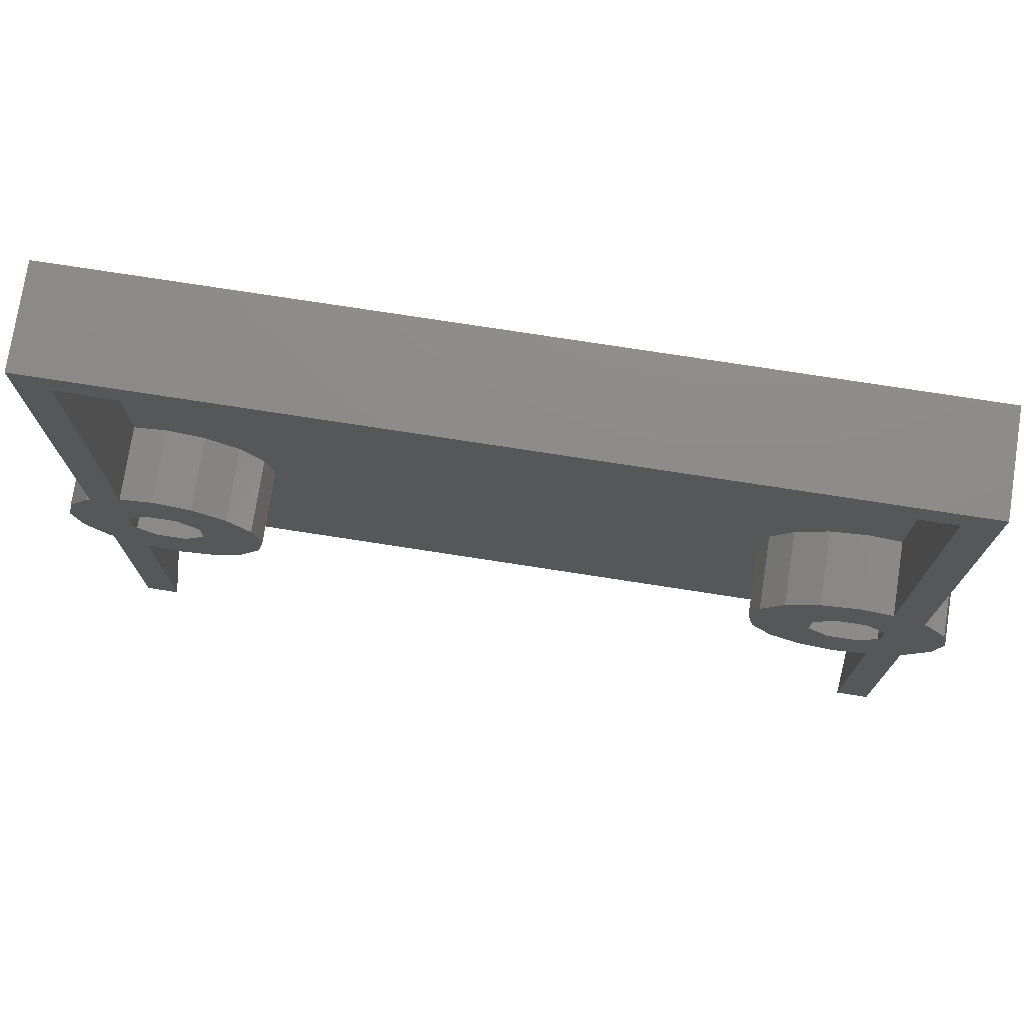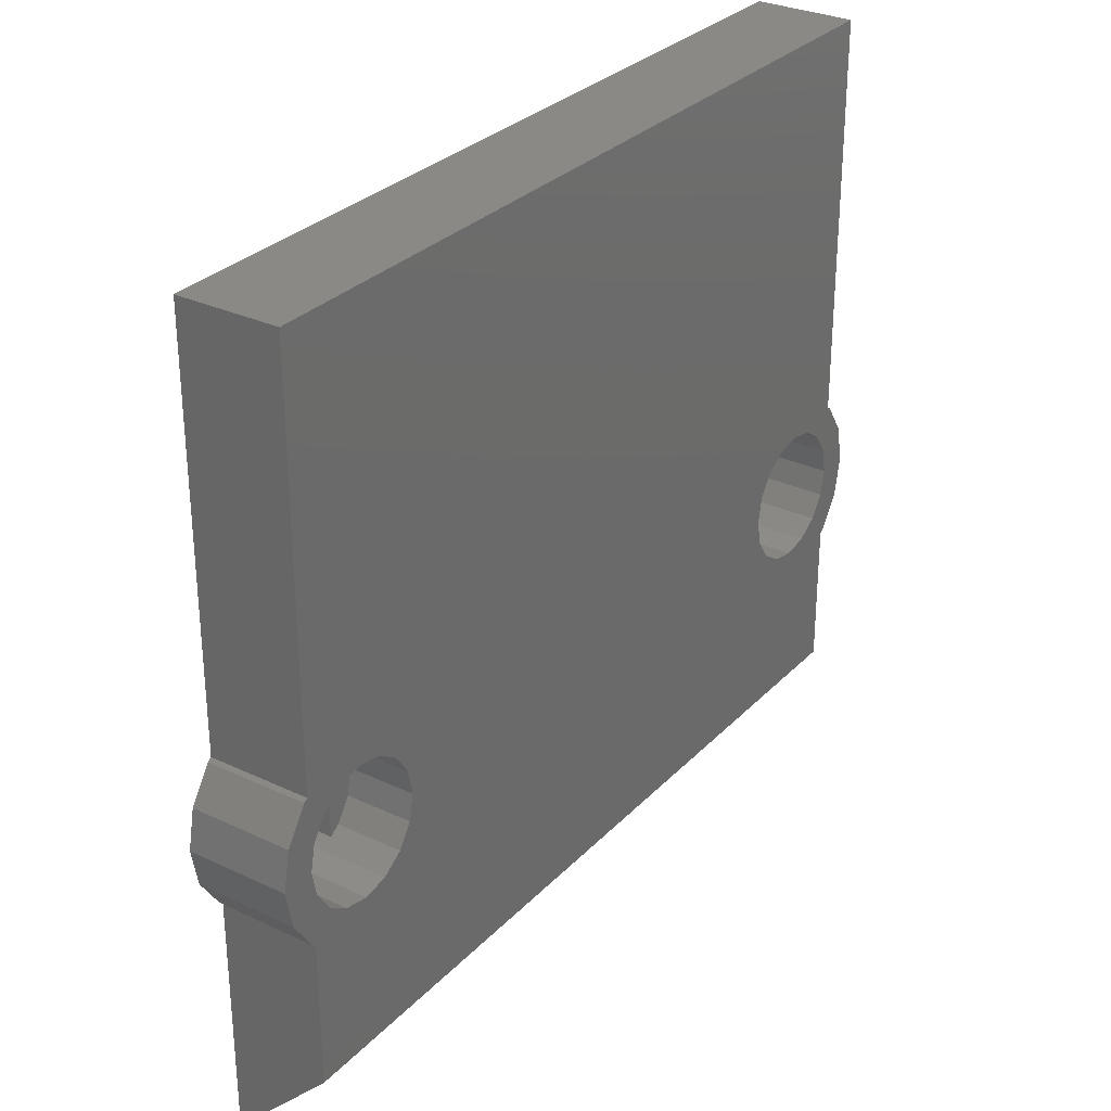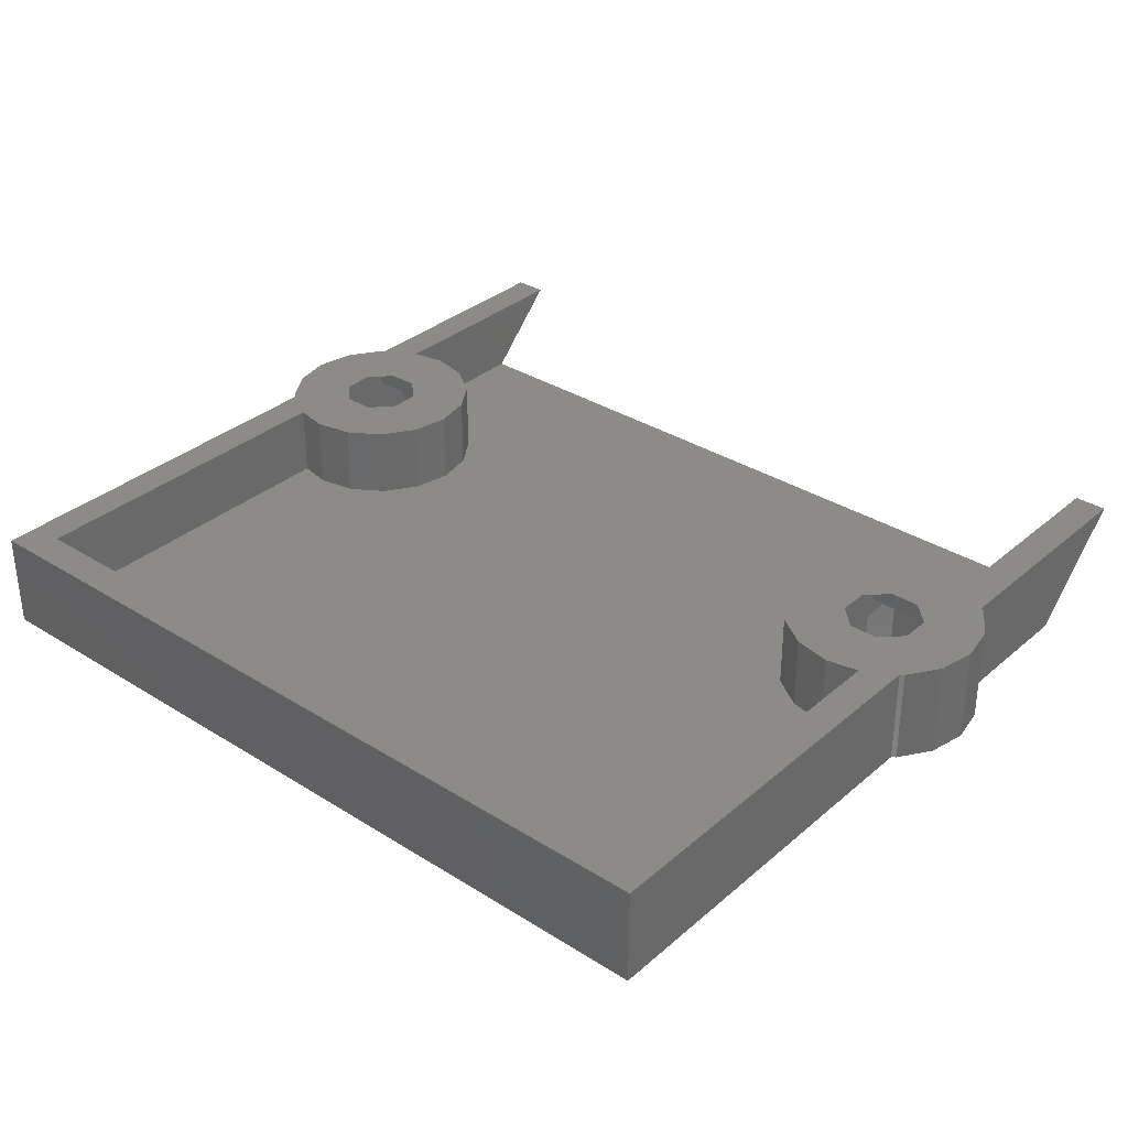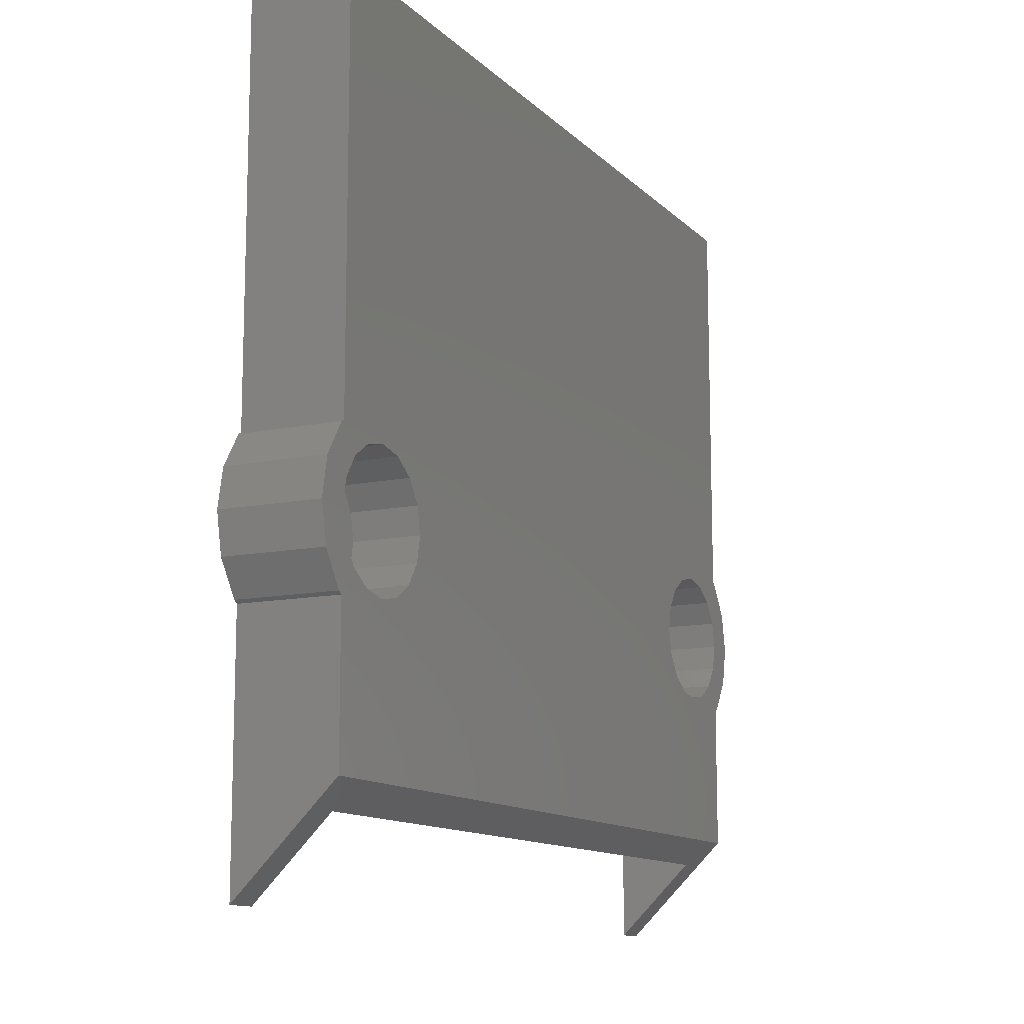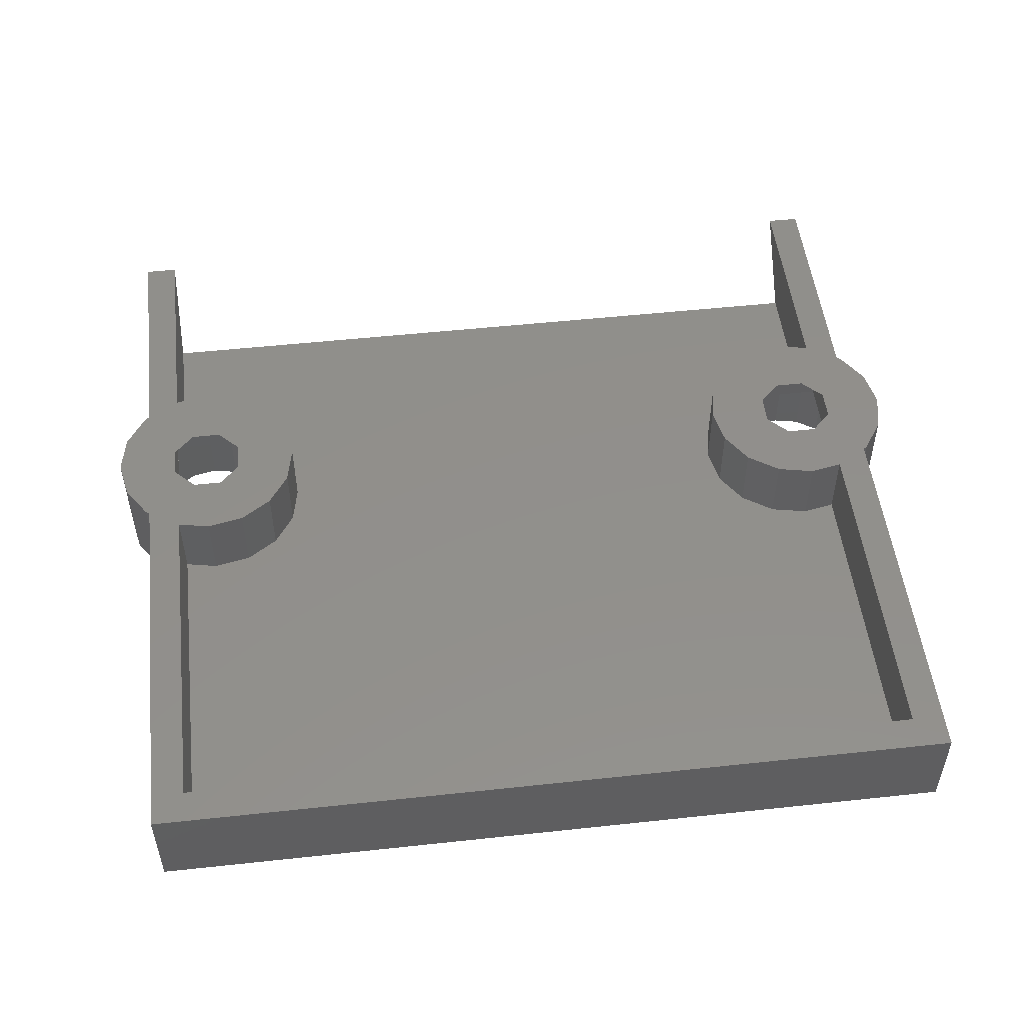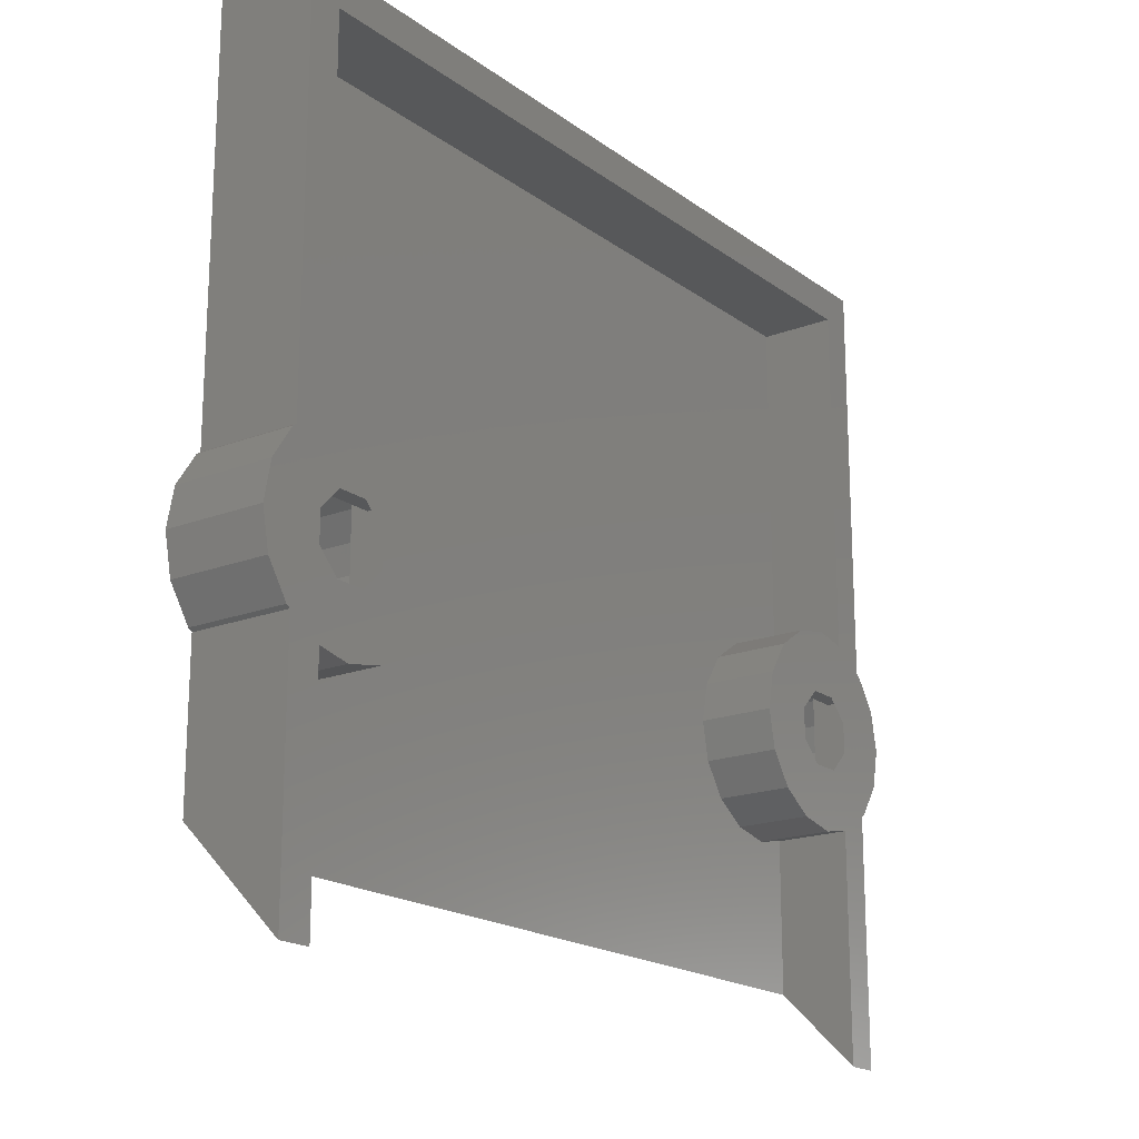
<metadata>
{"format":"stl","ext":"stl","renderer":"f3d","projection":"perspective","resolution":1024,"background":"white","views":[{"elev":75.3,"azim":8.8,"up":"+Y"},{"elev":29.9,"azim":124.6,"up":"+Y"},{"elev":33.5,"azim":-139.3,"up":"+Z"},{"elev":-12.1,"azim":116.1,"up":"+Y"},{"elev":51.5,"azim":173.3,"up":"+Z"},{"elev":-18.6,"azim":-53.7,"up":"+Y"}]}
</metadata>
<code>
# stl→obj: 200 verts, 408 faces
v -12.5 -6.6 0
v -12.5 -2.202 3
v -12.5 -2.202 0
v -12.5 -9.6 3
v -12.5 2.202 0
v -12.5 14.4 3
v -12.5 14.4 0
v -12.5 2.202 3
v -13.5 0 3
v -11.6 0.4556 3
v -13.27 1.148 3
v -11.6 -0.4556 3
v -13.27 -1.148 3
v -12.62 -2.121 3
v -9.4 0.4556 3
v -7.5 0 3
v -7.728 1.148 3
v -8.379 2.121 3
v -9.4 -0.4556 3
v -10.04 1.1 3
v -9.352 2.772 3
v -7.728 -1.148 3
v -8.379 -2.121 3
v -10.5 3 3
v -10.96 1.1 3
v -11.5 2.801 3
v -10.04 -1.1 3
v -9.352 -2.772 3
v -10.5 -3 3
v -10.96 -1.1 3
v -11.5 -2.801 3
v -12.62 2.121 3
v -11.5 -9.6 3
v 12.5 -2.202 3
v 10.96 -1.1 3
v 11.5 -2.801 3
v 10.5 -3 3
v 10.04 -1.1 3
v 8.379 -2.121 3
v 9.4 -0.4556 3
v 9.352 -2.772 3
v 7.728 1.148 3
v 9.4 0.4556 3
v 8.379 2.121 3
v 7.5 0 3
v 7.728 -1.148 3
v 11.5 13.4 3
v 12.5 2.202 3
v 12.5 14.4 3
v 10.96 1.1 3
v 11.5 2.801 3
v 11.6 -0.4556 3
v 11.6 0.4556 3
v -11.5 13.4 3
v 13.5 0 3
v 13.27 1.148 3
v 12.62 2.121 3
v 13.27 -1.148 3
v 12.62 -2.121 3
v 12.5 -9.6 3
v 11.5 -9.6 3
v 10.5 3 3
v 10.04 1.1 3
v 9.352 2.772 3
v 12.5 -6.6 0
v 12.5 -2.202 0
v 12.5 14.4 0
v 12.5 2.202 0
v 12.5 -1.225e-16 0
v 13.5 0 0
v 13.27 -1.148 0
v 12.35 -0.7654 0
v 12.62 -2.121 0
v 13.27 1.148 0
v 11.91 -1.414 0
v 12.35 0.7654 0
v 12.62 2.121 0
v 11.91 1.414 0
v 11.27 1.848 0
v 10.5 2 0
v 9.735 1.848 0
v 9.086 1.414 0
v -9.086 1.414 0
v 8.652 0.7654 0
v -8.5 1.225e-16 0
v 8.5 1.225e-16 0
v -8.652 0.7654 0
v -9.735 1.848 0
v -10.5 2 0
v -11.27 1.848 0
v -13.27 1.148 0
v -12.35 0.7654 0
v -12.5 -1.225e-16 0
v -12.62 2.121 0
v -11.91 1.414 0
v 10.5 -2 0
v 11.27 -1.848 0
v 9.735 -1.848 0
v 9.086 -1.414 0
v -9.086 -1.414 0
v 8.652 -0.7654 0
v -8.652 -0.7654 0
v -9.735 -1.848 0
v -10.5 -2 0
v -11.27 -1.848 0
v -11.91 -1.414 0
v -12.62 -2.121 0
v -12.35 -0.7654 0
v -13.27 -1.148 0
v -13.5 0 0
v -11.5 13.4 0.75
v -11.5 2.801 0.75
v -11.5 -7.35 0.75
v -11.5 -2.801 0.75
v 11.5 2.801 0.75
v 11.5 13.4 0.75
v 11.5 -7.35 0.75
v 11.5 -2.801 0.75
v 10.5 3 0.75
v 9.352 2.772 0.75
v 8.379 2.121 0.75
v -8.379 2.121 0.75
v 7.728 1.148 0.75
v -7.5 0 0.75
v 7.5 0 0.75
v -7.728 1.148 0.75
v -9.352 2.772 0.75
v -10.5 3 0.75
v 10.5 -3 0.75
v 9.352 -2.772 0.75
v 8.379 -2.121 0.75
v -8.379 -2.121 0.75
v 7.728 -1.148 0.75
v -7.728 -1.148 0.75
v -9.352 -2.772 0.75
v -10.5 -3 0.75
v 11.6 -1.1 2.5
v 11.6 -1.1 3
v 9.4 -1.1 2.5
v 9.4 -1.1 3
v 9.4 1.1 3
v 9.4 1.1 2.5
v 9.4 1.624 2
v 9.4 1.624 2.5
v 9.4 -1.624 2
v 9.4 -1.624 2.5
v 11.6 1.1 3
v 11.6 1.1 2.5
v 11.6 1.624 2
v 11.6 1.624 2.5
v 11.6 -1.624 2
v 11.6 -1.624 2.5
v 11.27 -1.848 2.5
v 10.5 -2 2.5
v 9.735 -1.848 2.5
v 11.27 1.848 2.5
v 10.5 2 2.5
v 9.735 1.848 2.5
v 12.5 -1.225e-16 2
v 12.35 -0.7654 2
v 11.91 -1.414 2
v 12.35 0.7654 2
v 11.91 1.414 2
v 8.652 -0.7654 2
v 9.086 -1.414 2
v 8.5 1.225e-16 2
v 8.652 0.7654 2
v 9.086 1.414 2
v -9.4 -1.1 2.5
v -9.4 -1.1 3
v -11.6 -1.1 2.5
v -11.6 -1.1 3
v -9.4 1.624 2
v -9.4 1.1 2.5
v -9.4 1.624 2.5
v -9.4 1.1 3
v -9.4 -1.624 2
v -9.4 -1.624 2.5
v -11.6 1.1 3
v -11.6 1.1 2.5
v -11.6 1.624 2
v -11.6 1.624 2.5
v -11.6 -1.624 2
v -11.6 -1.624 2.5
v -9.735 -1.848 2.5
v -10.5 -2 2.5
v -11.27 -1.848 2.5
v -9.735 1.848 2.5
v -10.5 2 2.5
v -11.27 1.848 2.5
v -12.35 -0.7654 2
v -11.91 -1.414 2
v -12.5 -1.225e-16 2
v -12.35 0.7654 2
v -11.91 1.414 2
v -8.5 1.225e-16 2
v -8.652 -0.7654 2
v -9.086 -1.414 2
v -8.652 0.7654 2
v -9.086 1.414 2
f 1 2 3
f 2 1 4
f 5 6 7
f 6 5 8
f 9 10 11
f 10 9 12
f 13 12 9
f 12 14 2
f 14 12 13
f 15 16 17
f 15 17 18
f 19 16 15
f 20 18 21
f 16 19 22
f 22 19 23
f 18 20 15
f 24 20 21
f 24 25 20
f 26 25 24
f 8 25 26
f 27 23 19
f 23 27 28
f 27 29 28
f 30 29 27
f 30 31 29
f 2 30 12
f 30 2 31
f 32 10 8
f 11 10 32
f 4 31 2
f 31 4 33
f 34 35 36
f 35 37 36
f 38 37 35
f 39 38 40
f 38 41 37
f 42 43 44
f 45 43 42
f 38 39 41
f 43 45 40
f 40 46 39
f 40 45 46
f 47 48 49
f 50 48 51
f 52 34 53
f 48 47 51
f 49 54 47
f 8 54 6
f 25 8 10
f 54 8 26
f 6 54 49
f 48 55 56
f 48 56 57
f 55 48 58
f 34 58 48
f 58 34 59
f 35 34 52
f 34 36 60
f 60 36 61
f 48 53 34
f 48 50 53
f 62 50 51
f 62 63 50
f 64 63 62
f 63 44 43
f 44 63 64
f 34 65 66
f 65 34 60
f 48 67 49
f 67 48 68
f 69 70 71
f 72 71 73
f 70 69 74
f 75 73 66
f 76 74 69
f 74 76 77
f 78 77 76
f 77 78 68
f 79 68 78
f 80 68 79
f 68 80 67
f 81 67 80
f 82 67 81
f 83 82 84
f 85 84 86
f 87 84 85
f 83 84 87
f 82 83 67
f 7 83 88
f 7 88 89
f 5 89 90
f 91 92 93
f 94 95 92
f 5 90 95
f 89 5 7
f 83 7 67
f 96 66 65
f 71 72 69
f 73 75 72
f 66 97 75
f 66 96 97
f 65 98 96
f 65 99 98
f 100 99 65
f 101 85 86
f 99 100 101
f 101 102 85
f 101 100 102
f 1 100 65
f 100 1 103
f 103 1 104
f 3 104 1
f 104 3 105
f 105 3 106
f 107 106 3
f 106 107 108
f 109 108 107
f 108 109 93
f 110 93 109
f 91 93 110
f 95 94 5
f 92 91 94
f 67 6 49
f 6 67 7
f 26 111 54
f 111 26 112
f 31 113 114
f 113 31 33
f 115 47 116
f 47 115 51
f 117 36 118
f 36 117 61
f 111 47 54
f 47 111 116
f 116 119 115
f 116 120 119
f 116 121 120
f 122 121 116
f 123 124 125
f 121 122 123
f 123 126 124
f 123 122 126
f 111 122 116
f 122 111 127
f 127 111 128
f 128 111 112
f 129 117 118
f 130 117 129
f 131 117 130
f 132 131 133
f 124 133 125
f 134 133 124
f 132 133 134
f 131 132 117
f 113 132 135
f 113 135 136
f 132 113 117
f 113 136 114
f 4 113 33
f 113 1 117
f 1 113 4
f 117 60 61
f 117 65 60
f 65 117 1
f 55 74 56
f 74 55 70
f 129 36 37
f 36 129 118
f 119 64 62
f 64 119 120
f 77 48 57
f 48 77 68
f 56 77 57
f 77 56 74
f 115 62 51
f 62 115 119
f 123 44 121
f 44 123 42
f 125 42 123
f 42 125 45
f 120 44 64
f 44 120 121
f 58 70 55
f 70 58 71
f 133 45 125
f 45 133 46
f 66 59 34
f 59 66 73
f 130 37 41
f 37 130 129
f 131 41 39
f 41 131 130
f 131 46 133
f 46 131 39
f 59 71 58
f 71 59 73
f 110 11 91
f 11 110 9
f 107 2 14
f 2 107 3
f 114 29 31
f 29 114 136
f 109 9 110
f 9 109 13
f 91 32 94
f 32 91 11
f 23 134 22
f 134 23 132
f 122 21 18
f 21 122 127
f 5 32 8
f 32 5 94
f 127 24 21
f 24 127 128
f 135 23 28
f 23 135 132
f 136 28 29
f 28 136 135
f 22 124 16
f 124 22 134
f 16 126 17
f 126 16 124
f 128 26 24
f 26 128 112
f 107 13 109
f 13 107 14
f 17 122 18
f 122 17 126
f 137 35 138
f 35 137 38
f 139 38 137
f 38 139 140
f 141 43 142
f 142 143 144
f 139 142 43
f 139 43 40
f 139 40 140
f 142 139 143
f 145 139 146
f 139 145 143
f 40 38 140
f 141 63 43
f 52 138 35
f 147 53 50
f 142 63 141
f 63 142 50
f 148 50 142
f 50 148 147
f 149 148 150
f 148 53 147
f 137 148 149
f 148 137 53
f 53 137 52
f 151 137 149
f 137 151 152
f 52 137 138
f 153 137 152
f 154 137 153
f 139 154 155
f 139 155 146
f 154 139 137
f 148 156 150
f 148 157 156
f 142 157 148
f 157 142 158
f 158 142 144
f 151 159 160
f 151 160 161
f 149 159 151
f 159 149 162
f 162 149 163
f 164 145 165
f 166 145 164
f 145 166 143
f 143 167 168
f 143 166 167
f 81 157 158
f 157 81 80
f 96 155 154
f 155 96 98
f 166 84 167
f 84 166 86
f 168 82 143
f 143 158 144
f 81 143 82
f 143 81 158
f 72 159 69
f 159 72 160
f 167 82 168
f 82 167 84
f 164 86 166
f 86 164 101
f 165 101 164
f 101 165 99
f 97 154 153
f 154 97 96
f 75 160 72
f 160 75 161
f 161 75 151
f 151 153 152
f 97 151 75
f 151 97 153
f 155 145 146
f 98 145 155
f 99 145 98
f 145 99 165
f 69 162 76
f 162 69 159
f 156 149 150
f 79 149 156
f 78 149 79
f 149 78 163
f 161 75 151
f 151 153 152
f 76 163 78
f 163 76 162
f 80 156 157
f 156 80 79
f 169 27 170
f 27 169 30
f 171 30 169
f 30 171 172
f 173 174 175
f 174 15 176
f 169 174 173
f 174 169 15
f 15 169 19
f 177 169 173
f 169 177 178
f 19 169 170
f 170 27 19
f 15 20 176
f 172 12 30
f 10 179 25
f 180 25 179
f 25 180 20
f 174 20 180
f 20 174 176
f 179 10 180
f 180 181 182
f 171 180 10
f 171 10 12
f 171 12 172
f 180 171 181
f 183 171 184
f 171 183 181
f 185 169 178
f 186 169 185
f 171 186 187
f 171 187 184
f 186 171 169
f 174 188 175
f 174 189 188
f 180 189 174
f 189 180 190
f 190 180 182
f 191 183 192
f 193 183 191
f 183 193 181
f 181 194 195
f 181 193 194
f 177 196 197
f 177 197 198
f 173 196 177
f 196 173 199
f 199 173 200
f 89 188 189
f 188 89 88
f 103 186 185
f 186 103 104
f 85 199 87
f 199 85 196
f 188 173 175
f 88 173 188
f 83 173 88
f 173 83 200
f 191 93 193
f 93 191 108
f 87 200 83
f 200 87 199
f 102 196 85
f 196 102 197
f 100 197 102
f 197 100 198
f 104 187 186
f 187 104 105
f 192 108 191
f 108 192 106
f 187 183 184
f 105 183 187
f 106 183 105
f 183 106 192
f 198 100 177
f 177 185 178
f 103 177 100
f 177 103 185
f 193 92 194
f 92 193 93
f 195 95 181
f 181 190 182
f 90 181 95
f 181 90 190
f 187 183 184
f 105 183 187
f 194 95 195
f 95 194 92
f 90 189 190
f 189 90 89

</code>
